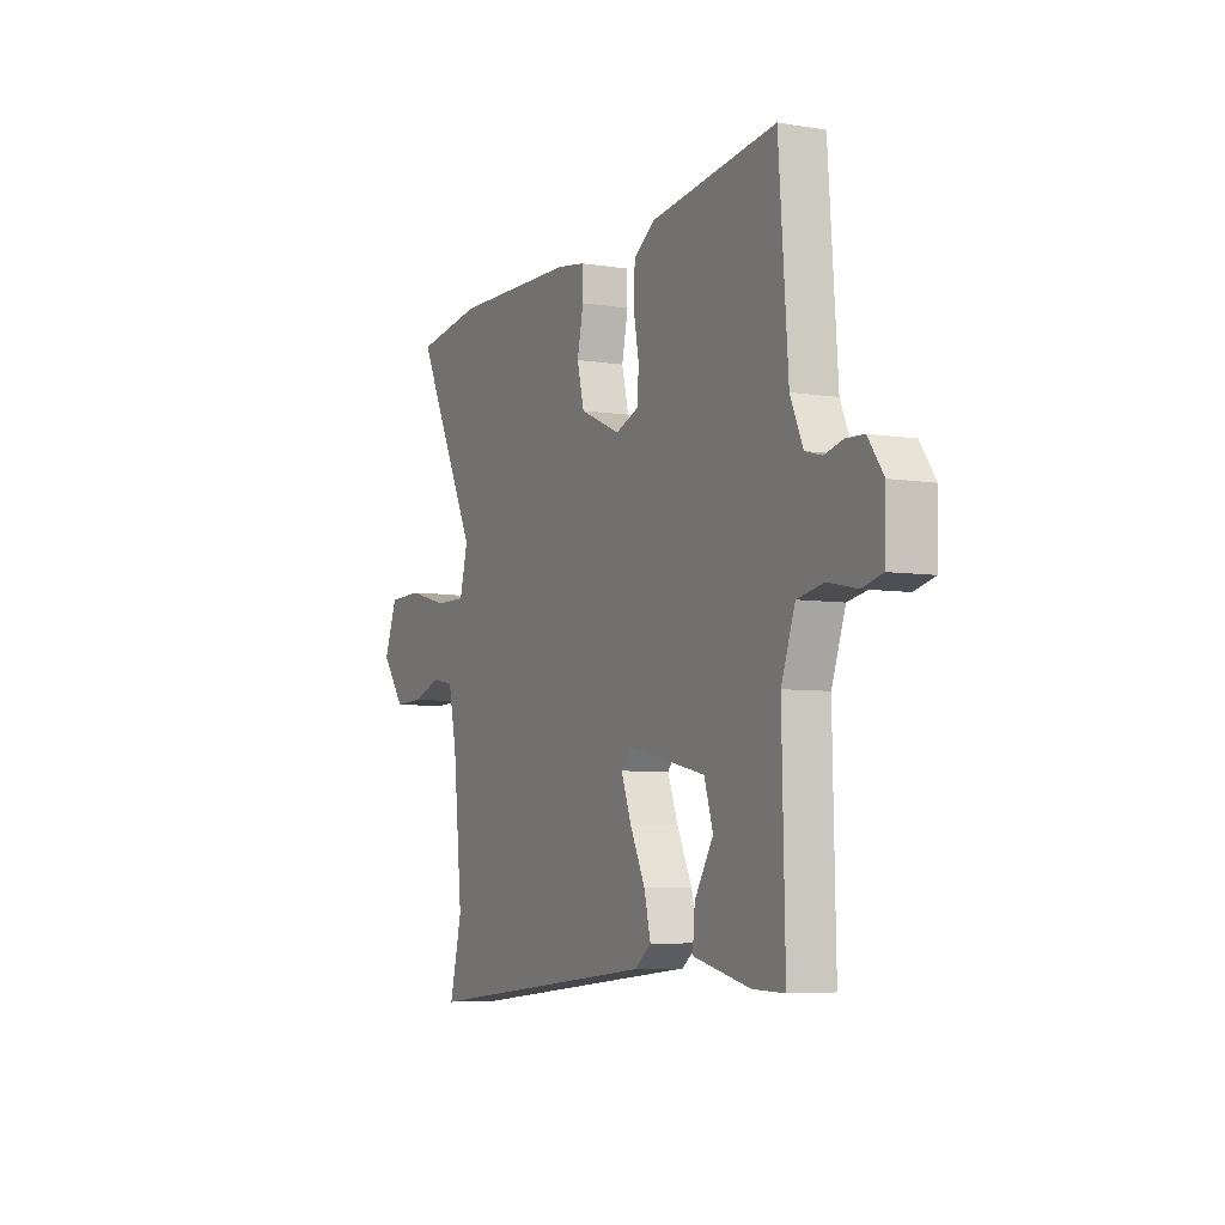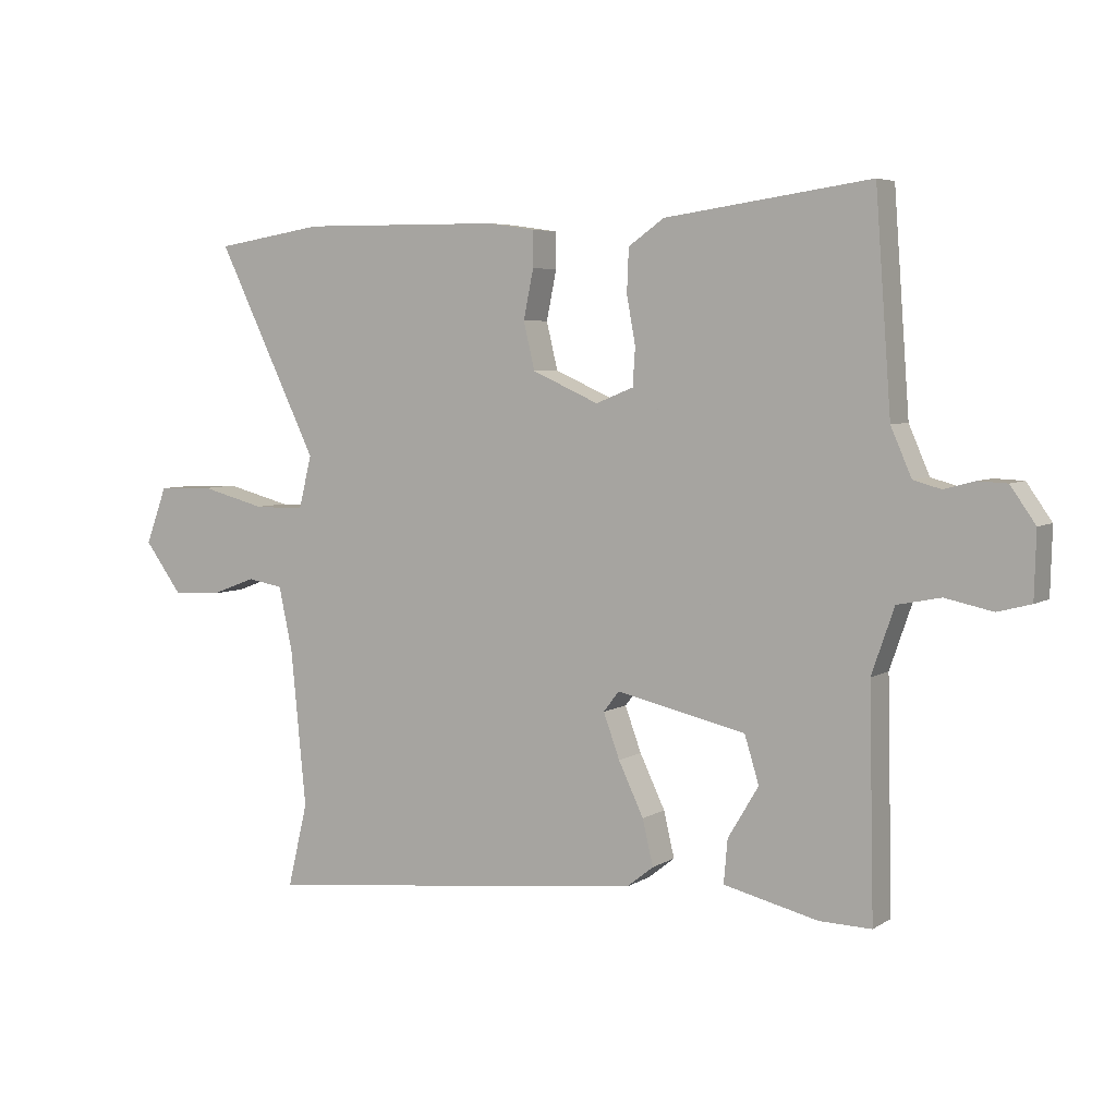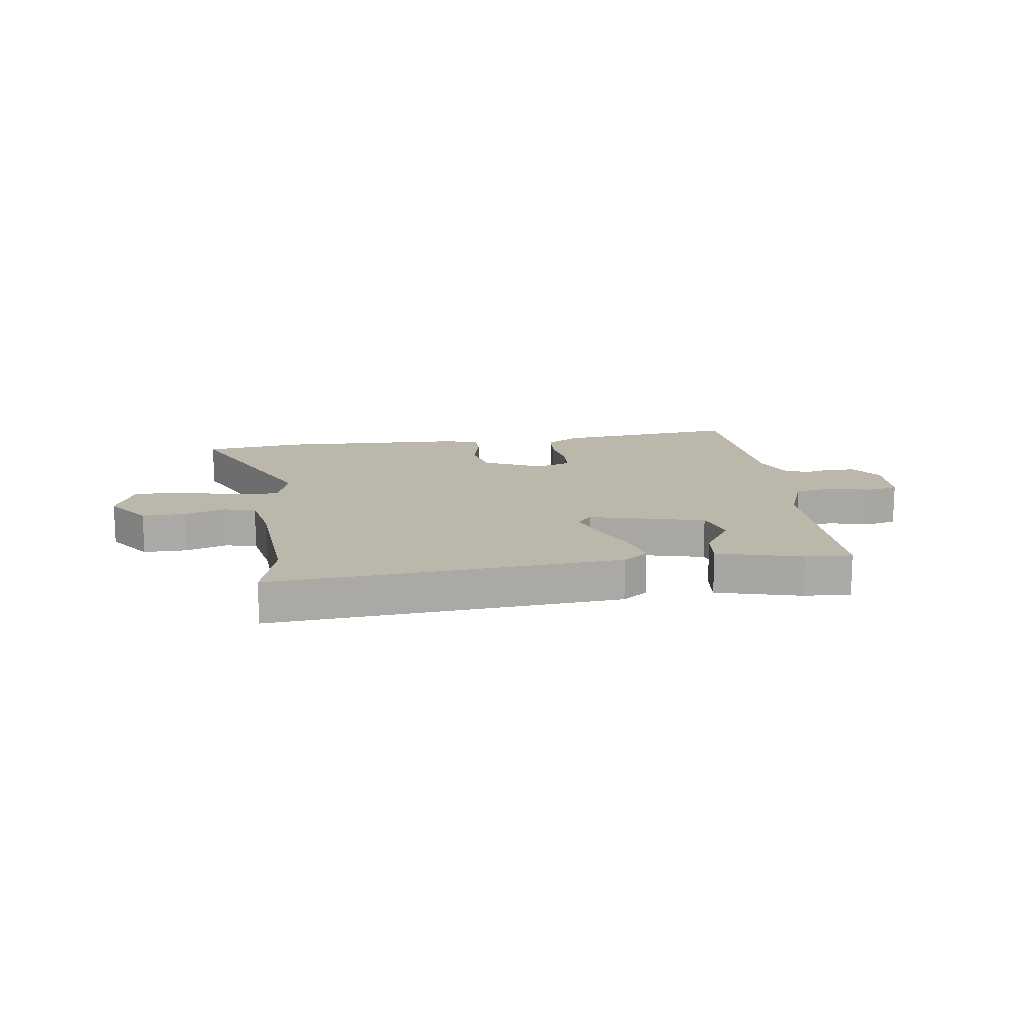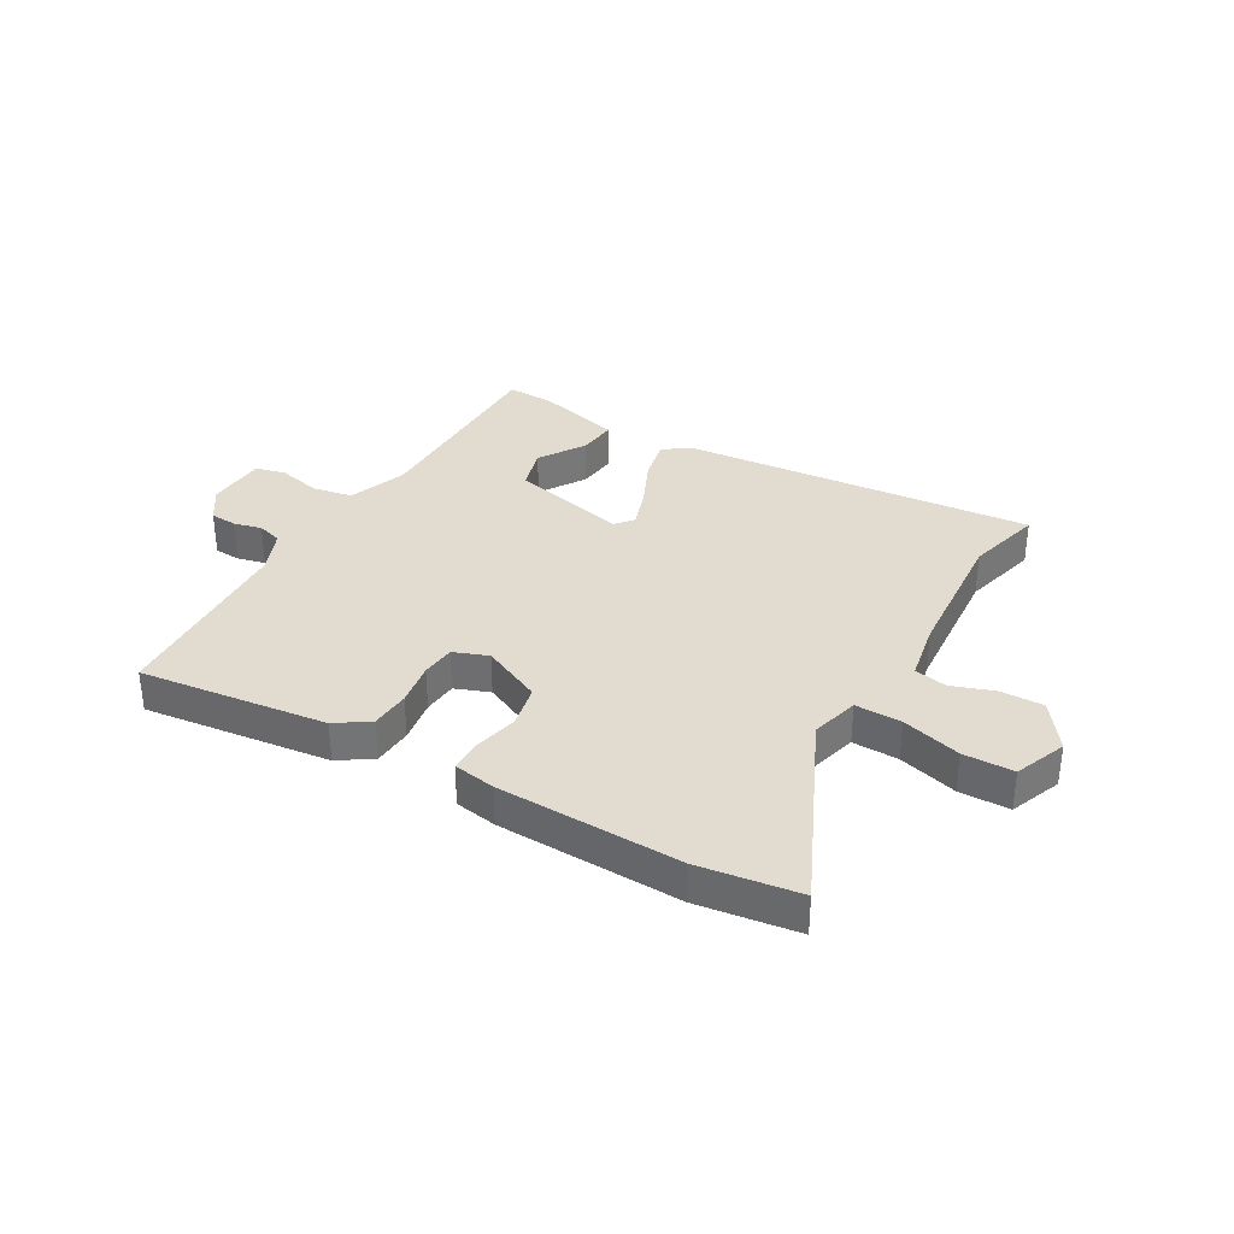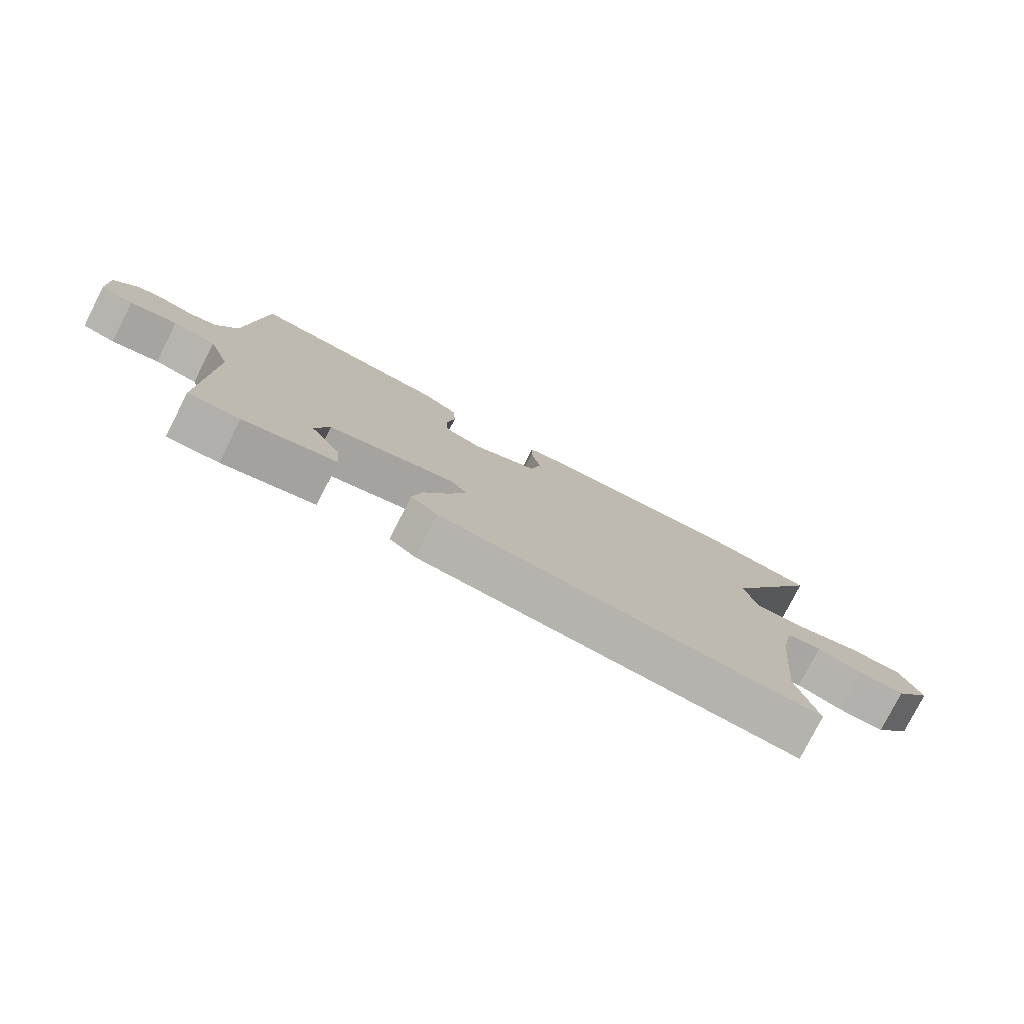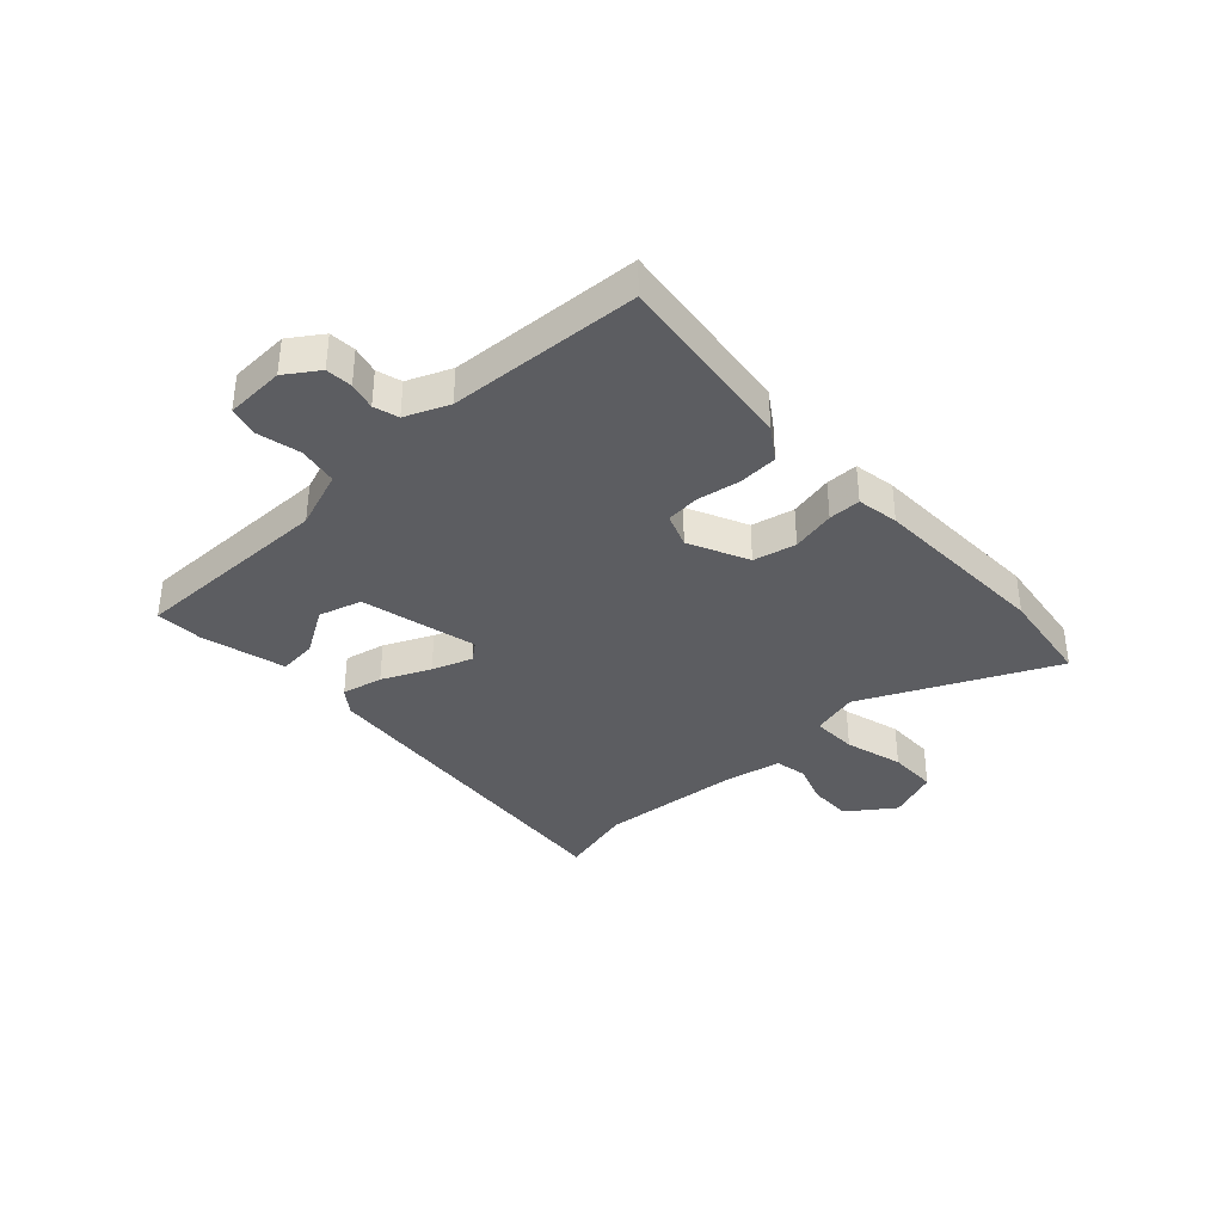
<metadata>
{"format":"obj","ext":"obj","renderer":"f3d","projection":"perspective","resolution":1024,"background":"white","views":[{"elev":-5.9,"azim":-116.4,"up":"+Z"},{"elev":5.2,"azim":-150.7,"up":"+Z"},{"elev":14.3,"azim":173.5,"up":"+Y"},{"elev":34.2,"azim":31.1,"up":"+Y"},{"elev":-78.6,"azim":-27.0,"up":"+Z"},{"elev":-36.6,"azim":-46.2,"up":"+Y"}]}
</metadata>
<code>
v -0.489 0.07 0.552
v -0.162 0.07 0.506
v -0.105 0.07 0.466
v -0.102 0.07 0.397
v -0.116 0.07 0.321
v -0.112 0.07 0.261
v -0.052 0.07 0.237
v 0.054 0.07 0.284
v 0.072 0.07 0.359
v 0.056 0.07 0.437
v 0.057 0.07 0.494
v 0.131 0.07 0.505
v 0.452 0.07 0.508
v 0.626 0.07 0.48
v 0.464 0.07 0.147
v 0.485 0.07 0.063
v 0.566 0.07 0.063
v 0.67 0.07 0.09
v 0.758 0.07 0.087
v 0.792 0.07 -0.004
v 0.732 0.07 -0.085
v 0.656 0.07 -0.082
v 0.583 0.07 -0.055
v 0.526 0.07 -0.065
v 0.504 0.07 -0.169
v 0.48 0.07 -0.416
v 0.512 0.07 -0.55
v -0.105 0.07 -0.483
v -0.148 0.07 -0.449
v -0.131 0.07 -0.377
v -0.091 0.07 -0.293
v -0.065 0.07 -0.222
v -0.09 0.07 -0.19
v -0.296 0.07 -0.236
v -0.319 0.07 -0.311
v -0.27 0.07 -0.393
v -0.264 0.07 -0.462
v -0.414 0.07 -0.498
v -0.497 0.07 -0.5
v -0.489 0.07 -0.141
v -0.525 0.07 -0.037
v -0.594 0.07 -0.023
v -0.67 0.07 -0.039
v -0.723 0.07 -0.025
v -0.726 0.07 0.08
v -0.686 0.07 0.137
v -0.639 0.07 0.139
v -0.591 0.07 0.126
v -0.547 0.07 0.138
v -0.514 0.07 0.214
v -0.489 0 0.552
v -0.162 0 0.506
v -0.105 0 0.466
v -0.102 0 0.397
v -0.116 0 0.321
v -0.112 0 0.261
v -0.052 0 0.237
v 0.054 0 0.284
v 0.072 0 0.359
v 0.056 0 0.437
v 0.057 0 0.494
v 0.131 0 0.505
v 0.452 0 0.508
v 0.626 0 0.48
v 0.464 0 0.147
v 0.485 0 0.063
v 0.566 0 0.063
v 0.67 0 0.09
v 0.758 0 0.087
v 0.792 0 -0.004
v 0.732 0 -0.085
v 0.656 0 -0.082
v 0.583 0 -0.055
v 0.526 0 -0.065
v 0.504 0 -0.169
v 0.48 0 -0.416
v 0.512 0 -0.55
v -0.105 0 -0.483
v -0.148 0 -0.449
v -0.131 0 -0.377
v -0.091 0 -0.293
v -0.065 0 -0.222
v -0.09 0 -0.19
v -0.296 0 -0.236
v -0.319 0 -0.311
v -0.27 0 -0.393
v -0.264 0 -0.462
v -0.414 0 -0.498
v -0.497 0 -0.5
v -0.489 0 -0.141
v -0.525 0 -0.037
v -0.594 0 -0.023
v -0.67 0 -0.039
v -0.723 0 -0.025
v -0.726 0 0.08
v -0.686 0 0.137
v -0.639 0 0.139
v -0.591 0 0.126
v -0.547 0 0.138
v -0.514 0 0.214
f 46 47 48
f 45 46 48
f 44 45 48
f 43 44 48
f 42 43 48
f 41 42 48 49
f 40 41 49 50
f 38 39 40
f 37 38 40
f 36 37 40
f 35 36 40
f 2 3 4
f 1 2 4
f 50 1 4
f 40 50 4
f 35 40 4
f 34 35 4
f 29 30 31
f 28 29 31
f 27 28 31
f 26 27 31
f 25 26 31 32
f 24 25 32 33
f 21 22 23
f 20 21 23
f 19 20 23
f 18 19 23
f 17 18 23
f 16 17 23 24
f 13 14 15
f 12 13 15
f 11 12 15
f 10 11 15
f 9 10 15
f 8 9 15 16
f 16 24 33
f 8 16 33
f 7 8 33
f 34 4 5
f 34 5 6
f 6 7 33 34
f 98 97 96
f 98 96 95
f 98 95 94
f 98 94 93
f 98 93 92
f 99 98 92 91
f 100 99 91 90
f 90 89 88
f 90 88 87
f 90 87 86
f 90 86 85
f 54 53 52
f 54 52 51
f 54 51 100
f 54 100 90
f 54 90 85
f 54 85 84
f 81 80 79
f 81 79 78
f 81 78 77
f 81 77 76
f 82 81 76 75
f 83 82 75 74
f 73 72 71
f 73 71 70
f 73 70 69
f 73 69 68
f 73 68 67
f 74 73 67 66
f 65 64 63
f 65 63 62
f 65 62 61
f 65 61 60
f 65 60 59
f 66 65 59 58
f 83 74 66
f 83 66 58
f 83 58 57
f 55 54 84
f 56 55 84
f 84 83 57 56
f 1 51 52 2
f 2 52 53 3
f 3 53 54 4
f 4 54 55 5
f 5 55 56 6
f 6 56 57 7
f 7 57 58 8
f 8 58 59 9
f 9 59 60 10
f 10 60 61 11
f 11 61 62 12
f 12 62 63 13
f 13 63 64 14
f 14 64 65 15
f 15 65 66 16
f 16 66 67 17
f 17 67 68 18
f 18 68 69 19
f 19 69 70 20
f 20 70 71 21
f 21 71 72 22
f 22 72 73 23
f 23 73 74 24
f 24 74 75 25
f 25 75 76 26
f 26 76 77 27
f 27 77 78 28
f 28 78 79 29
f 29 79 80 30
f 30 80 81 31
f 31 81 82 32
f 32 82 83 33
f 33 83 84 34
f 34 84 85 35
f 35 85 86 36
f 36 86 87 37
f 37 87 88 38
f 38 88 89 39
f 39 89 90 40
f 40 90 91 41
f 41 91 92 42
f 42 92 93 43
f 43 93 94 44
f 44 94 95 45
f 45 95 96 46
f 46 96 97 47
f 47 97 98 48
f 48 98 99 49
f 49 99 100 50
f 50 100 51 1

</code>
